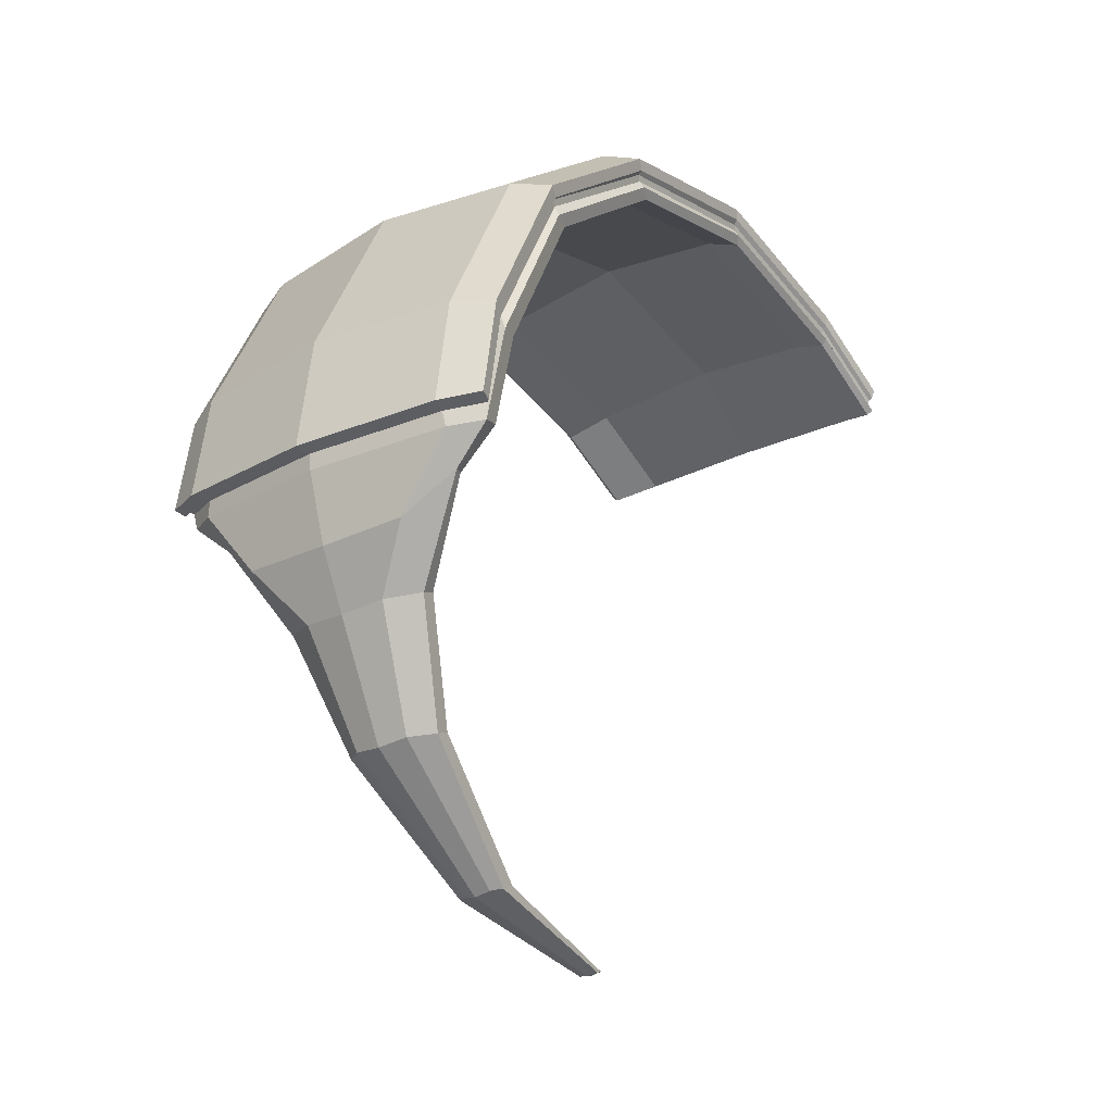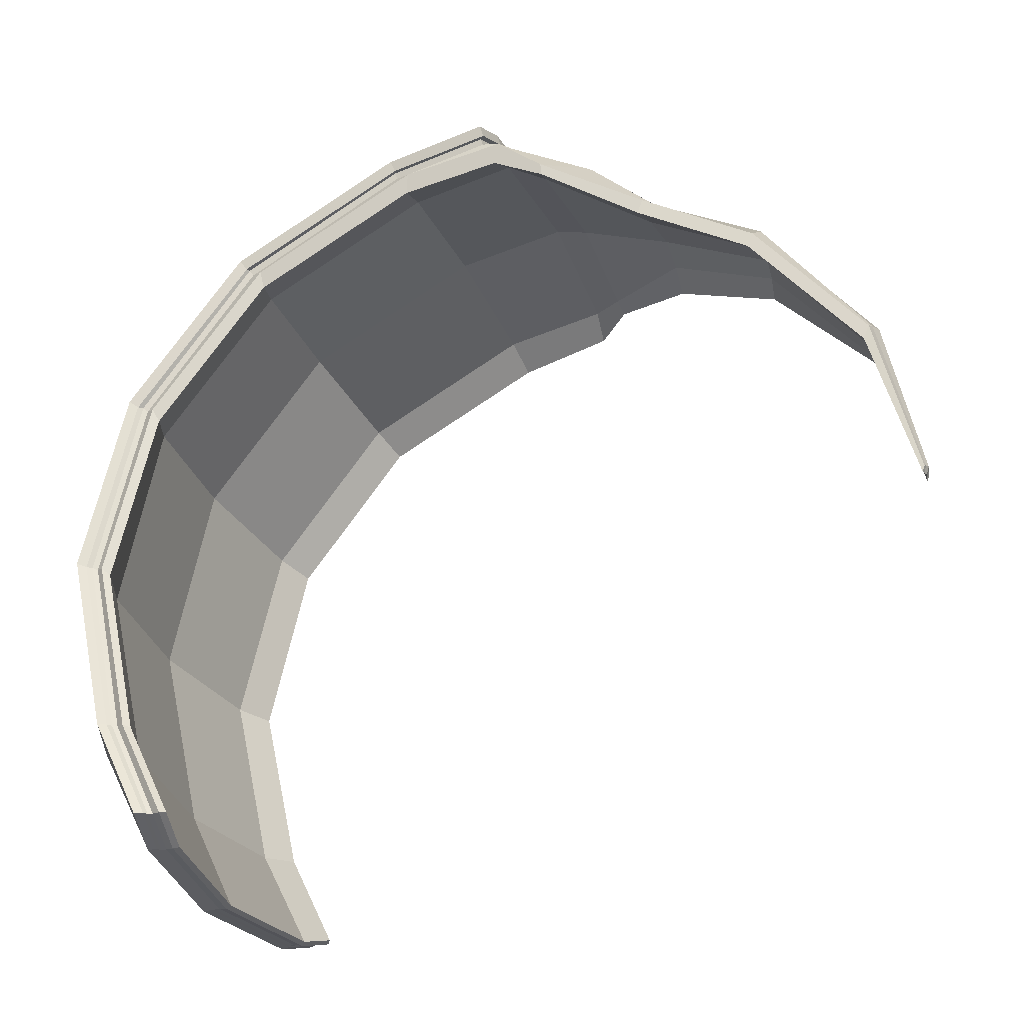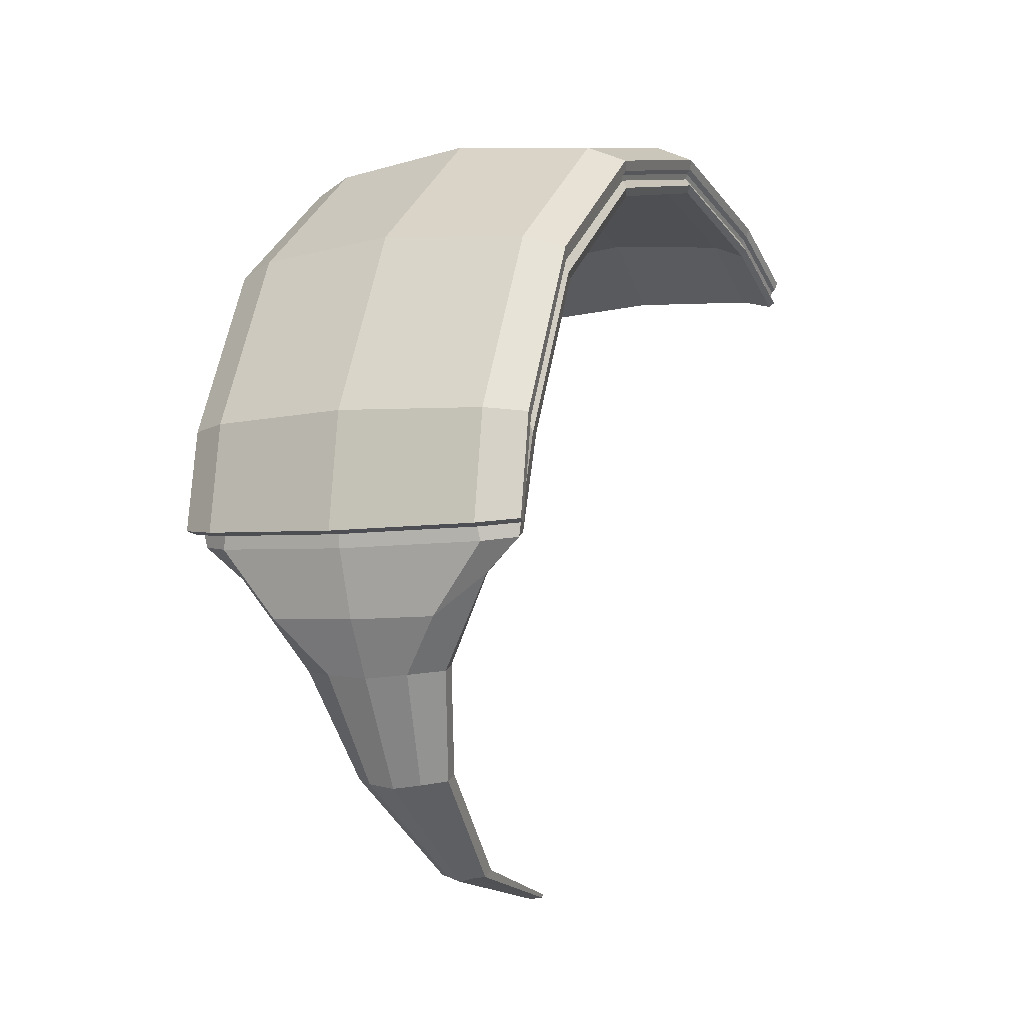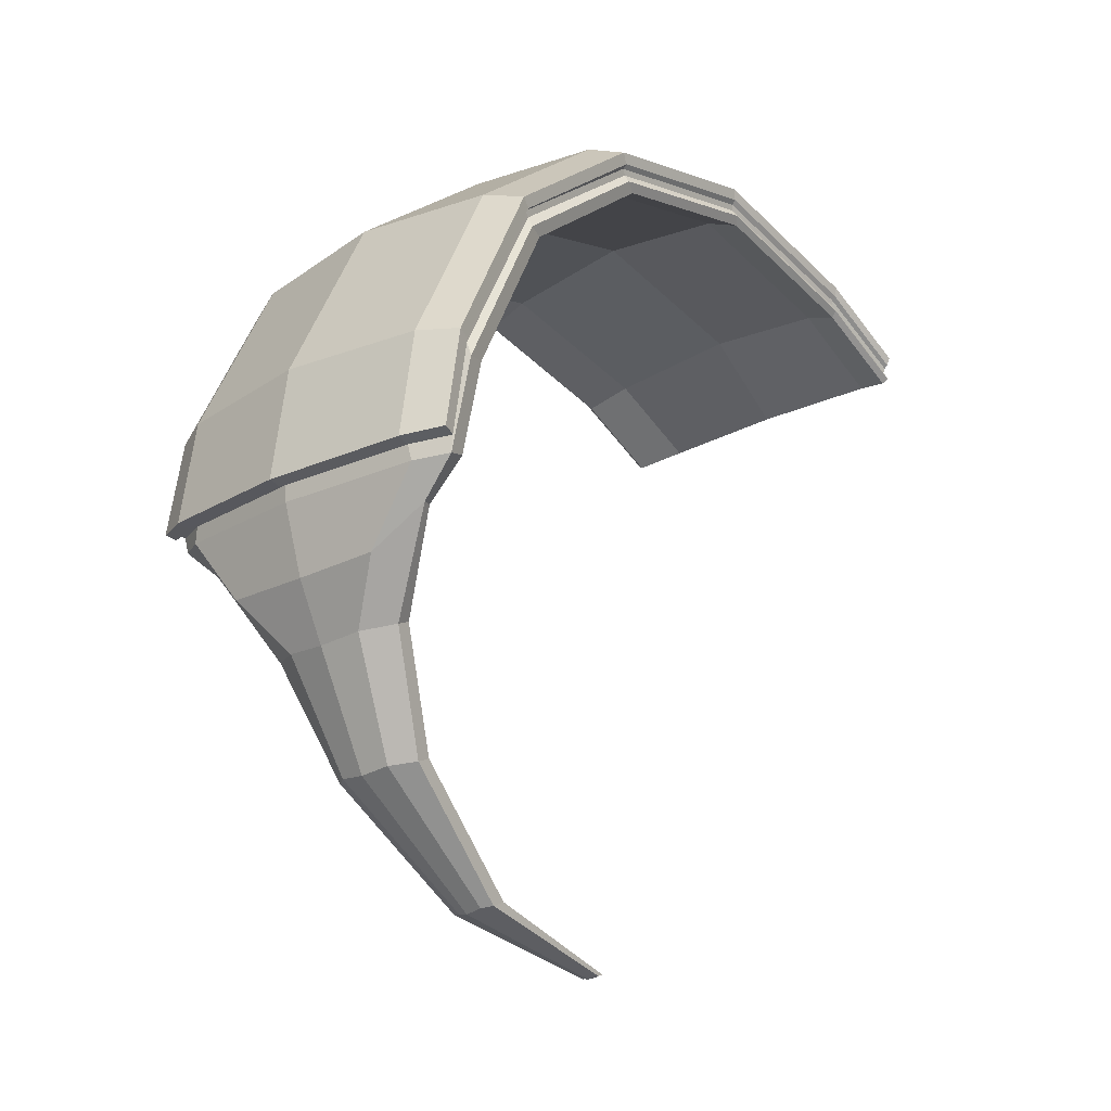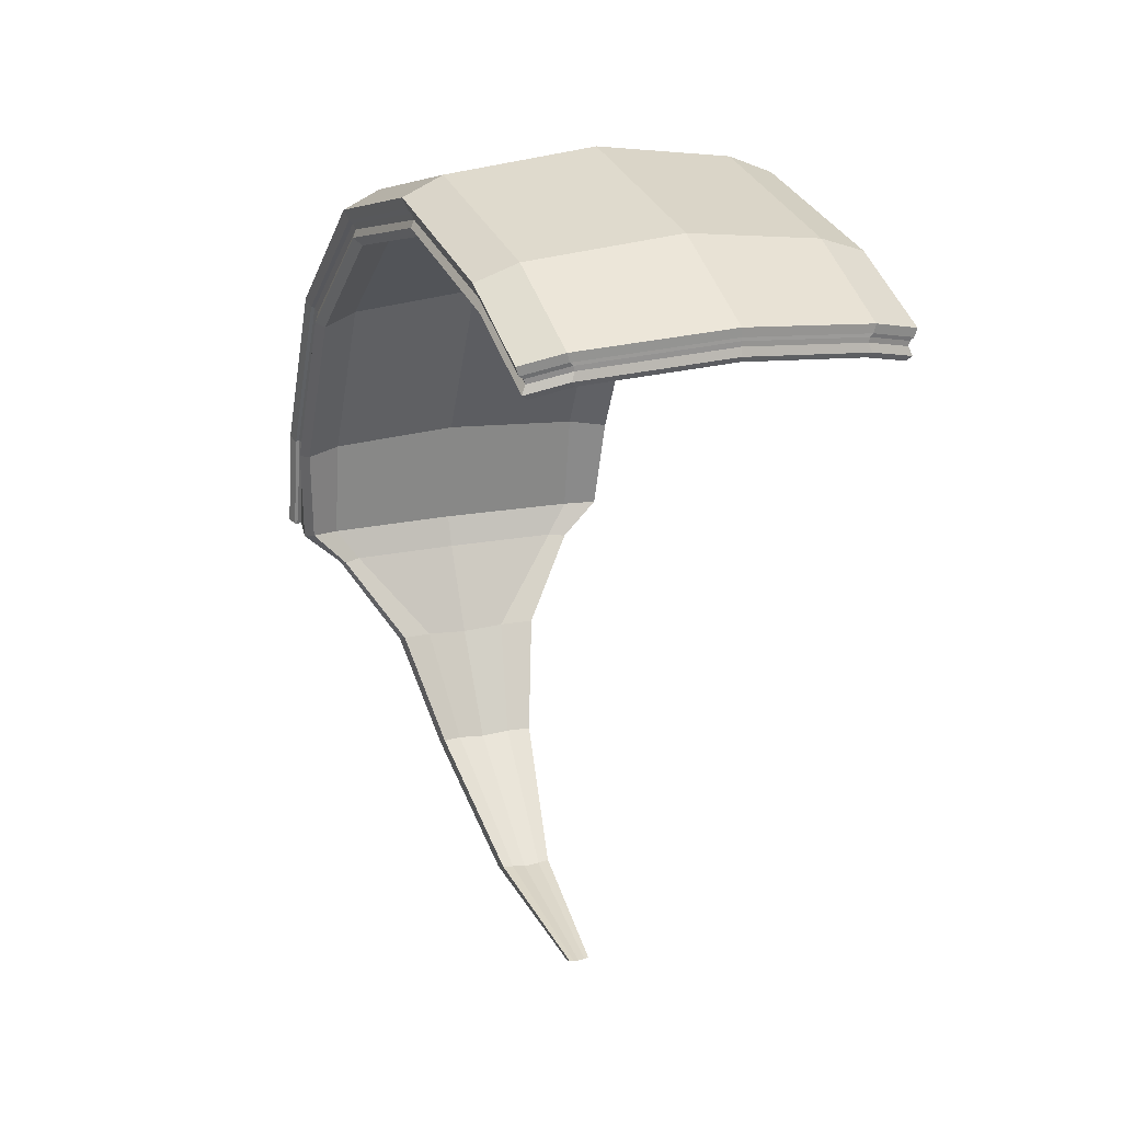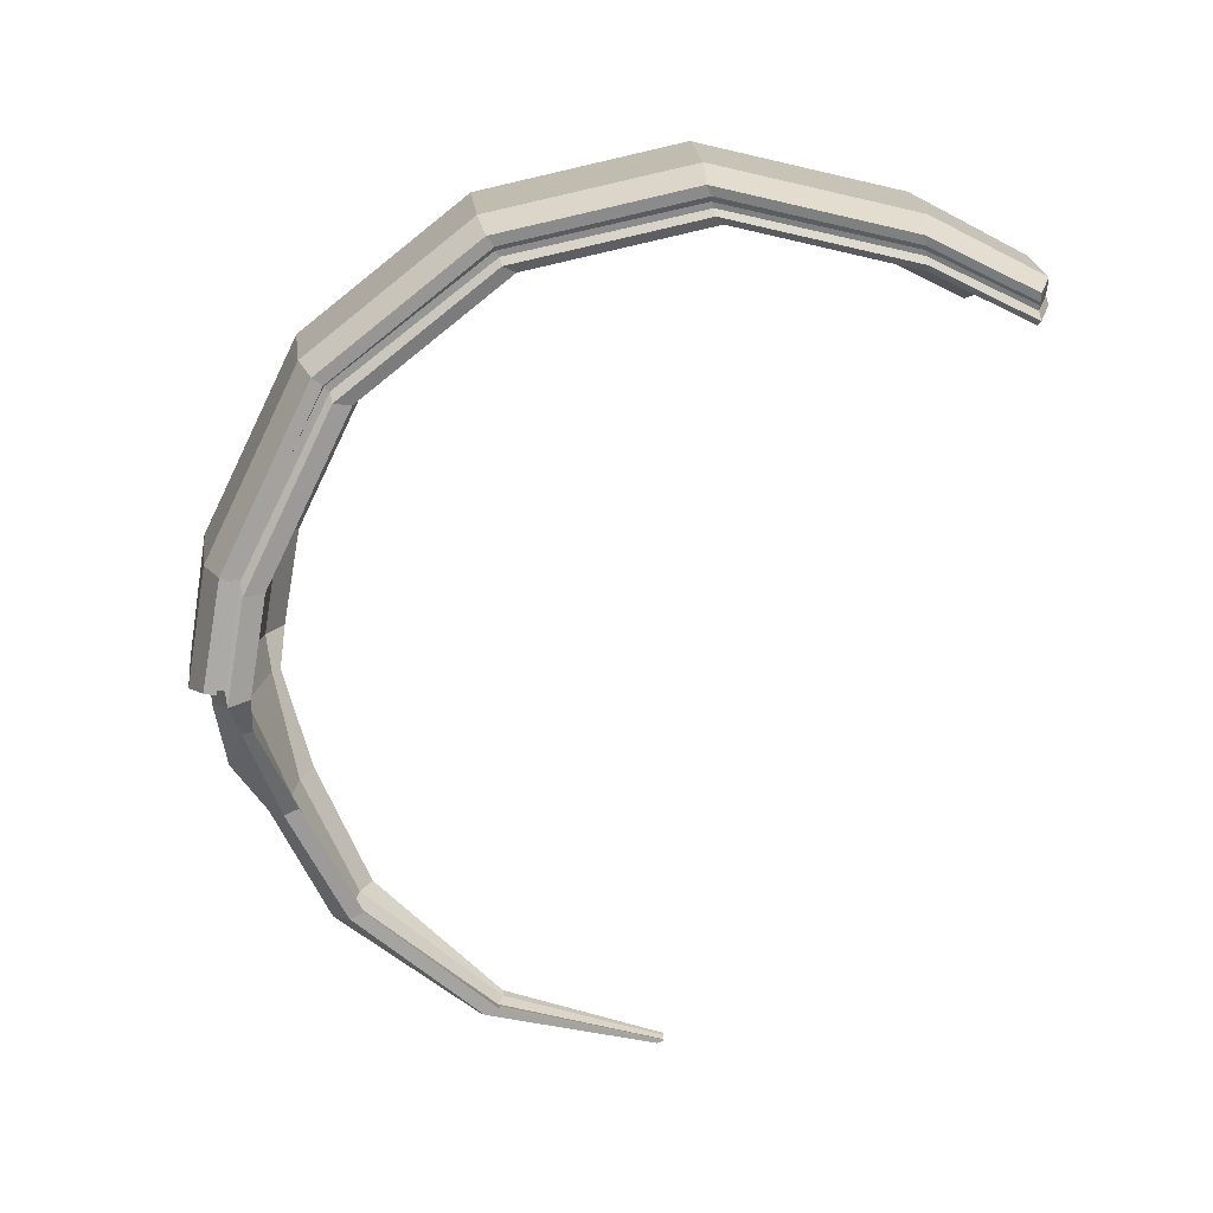
<metadata>
{"format":"obj","ext":"obj","renderer":"f3d","projection":"perspective","resolution":1024,"background":"white","views":[{"elev":-26.6,"azim":-143.9,"up":"+Z"},{"elev":-32.0,"azim":111.5,"up":"+Y"},{"elev":-4.7,"azim":-154.1,"up":"+Z"},{"elev":-22.3,"azim":-139.3,"up":"+Z"},{"elev":18.8,"azim":-22.5,"up":"+Z"},{"elev":10.8,"azim":-92.7,"up":"+Z"}]}
</metadata>
<code>
g default
v -0.1882 0.4547 -0.008678
v -0.1882 0.4375 0.09653
v -0.1889 0.352 0.2742
v -0.1903 0.1978 0.3972
v -0.192 0.005546 0.441
v -0.1937 -0.1867 0.3972
v -0.1951 -0.2908 0.3466
v 0.198 0.4513 -0.008678
v 0.198 0.4341 0.09653
v 0.1972 0.3485 0.2742
v 0.1959 0.1944 0.3972
v 0.1942 0.002116 0.441
v 0.1925 -0.1901 0.3972
v 0.1911 -0.2943 0.3466
v 0.00523 0.4712 0.1046
v 0.004408 0.3787 0.2969
v 0.002925 0.2118 0.4299
v 0.005561 0.004734 0.4774
v 0.003152 -0.2032 0.4299
v 0.001642 -0.32 0.3692
v 0.00523 0.4884 -0.01676
v -0.1479 0.3663 0.2859
v -0.1471 0.4554 0.1007
v -0.1471 0.4726 -0.01285
v -0.1493 0.2056 0.414
v -0.1511 0.005183 0.4598
v -0.1529 -0.1952 0.414
v -0.1543 -0.3059 0.3583
v 0.1565 0.3635 0.2859
v 0.1551 0.2029 0.414
v 0.147 0.001232 0.4598
v 0.1424 -0.1991 0.414
v 0.1394 -0.3097 0.3583
v 0.1573 0.4699 -0.01285
v 0.1573 0.4527 0.1007
v -0.171 0.414 -0.01876
v -0.1778 0.3978 0.08067
v -0.1785 0.317 0.2486
v -0.1798 0.1713 0.3648
v -0.1814 -0.01043 0.4063
v -0.183 -0.1921 0.3648
v -0.1843 -0.2905 0.317
v 0.1804 0.4108 -0.01876
v 0.1872 0.3946 0.08067
v 0.1865 0.3137 0.2486
v 0.1852 0.168 0.3648
v 0.1836 -0.01367 0.4063
v 0.1819 -0.1954 0.3648
v 0.1806 -0.2938 0.317
v 0.005002 0.4297 0.08831
v 0.004225 0.3422 0.27
v 0.002824 0.1845 0.3957
v -0.005372 -0.01115 0.4406
v -0.009895 -0.2077 0.3957
v 0.001852 -0.318 0.3384
v 0.005002 0.4459 -0.0264
v -0.1397 0.3305 0.2596
v -0.139 0.4147 0.08461
v -0.139 0.4309 -0.0227
v -0.1411 0.1786 0.3807
v -0.1428 -0.01077 0.424
v -0.1444 -0.2001 0.3807
v -0.1458 -0.3047 0.328
v 0.1479 0.3279 0.2596
v 0.1466 0.176 0.3807
v 0.1384 -0.01446 0.424
v 0.1341 -0.2038 0.3807
v 0.1312 -0.3083 0.328
v 0.1487 0.4284 -0.0227
v 0.1487 0.4122 0.08461
v -0.1852 0.443 -0.01157
v -0.1852 0.4261 0.09197
v -0.1859 0.3419 0.2668
v -0.1873 0.1902 0.3879
v -0.189 0.000955 0.431
v -0.1906 -0.1883 0.3879
v -0.192 -0.2908 0.3381
v -0.1519 -0.3055 0.3496
v 0.001703 -0.3194 0.3604
v 0.1371 -0.3093 0.3496
v 0.1881 -0.2941 0.3381
v 0.1894 -0.1916 0.3879
v 0.1911 -0.002421 0.431
v 0.1928 0.1868 0.3879
v 0.1941 0.3385 0.2668
v 0.1949 0.4227 0.09197
v 0.1949 0.4396 -0.01157
v 0.1548 0.458 -0.01568
v 0.005165 0.4762 -0.01953
v -0.1448 0.4606 -0.01568
v -0.1835 0.4178 0.07756
v -0.1842 0.3343 0.2508
v -0.1855 0.184 0.3707
v -0.1872 -0.003488 0.4135
v -0.1889 -0.191 0.3707
v -0.1902 -0.2925 0.3214
v -0.1505 -0.3071 0.3328
v 0.001711 -0.3209 0.3435
v 0.1357 -0.3109 0.3328
v 0.1864 -0.2959 0.3214
v 0.1877 -0.1943 0.3707
v 0.1894 -0.006832 0.4135
v 0.191 0.1806 0.3707
v 0.1924 0.331 0.2508
v 0.1931 0.4144 0.07756
v 0.1861 0.4311 -0.02502
v 0.1534 0.4493 -0.02909
v 0.005125 0.4673 -0.03291
v -0.1434 0.4519 -0.02909
v -0.1765 0.4345 -0.02502
v -0.1795 0.4364 -0.008628
v -0.1795 0.4196 0.09179
v -0.1812 0.4262 0.09436
v -0.1812 0.4431 -0.006994
v -0.1803 0.3362 0.2614
v -0.182 0.342 0.2655
v -0.1816 0.1858 0.3787
v -0.1833 0.1902 0.384
v -0.1832 -0.00171 0.4206
v -0.1849 0.000938 0.4263
v -0.1848 -0.1892 0.3787
v -0.1866 -0.1883 0.384
v -0.1861 -0.2908 0.3305
v -0.1879 -0.2908 0.3353
v -0.1486 -0.3056 0.3465
v -0.1472 -0.3054 0.3416
v 0.001779 -0.3195 0.3571
v 0.001812 -0.3192 0.3521
v 0.134 -0.3094 0.3465
v 0.1326 -0.3091 0.3416
v 0.1841 -0.2942 0.3353
v 0.1824 -0.2941 0.3305
v 0.1855 -0.1917 0.384
v 0.1838 -0.1926 0.3787
v 0.1871 -0.002439 0.4263
v 0.1854 -0.005055 0.4206
v 0.1887 0.1868 0.384
v 0.187 0.1825 0.3787
v 0.1901 0.3386 0.2655
v 0.1883 0.3328 0.2614
v 0.1908 0.4228 0.09436
v 0.189 0.4163 0.09179
v 0.1908 0.4397 -0.006994
v 0.189 0.433 -0.008628
v 0.1516 0.458 -0.01101
v 0.1502 0.4512 -0.01261
v 0.005086 0.4763 -0.01478
v 0.005048 0.4692 -0.01635
v -0.1417 0.4607 -0.01101
v -0.1404 0.4538 -0.01261
v 0.08556 0.3916 -0.1536
v 0.05134 0.4098 -0.1577
v 0.08439 0.377 -0.1474
v 0.04987 0.3889 -0.1513
v 0.004916 0.415 -0.1615
v 0.004876 0.3935 -0.155
v -0.04161 0.4124 -0.1577
v -0.04021 0.3914 -0.1513
v -0.07593 0.395 -0.1536
v -0.07482 0.3803 -0.1474
v 0.1467 0.4233 -0.0589
v 0.1426 0.4131 -0.0579
v 0.1247 0.4206 -0.05657
v 0.004971 0.4349 -0.06027
v -0.115 0.4231 -0.05657
v -0.1331 0.4164 -0.0579
v -0.1371 0.4266 -0.0589
v -0.08756 0.4441 -0.1007
v 0.005075 0.4448 -0.1027
v 0.09746 0.4415 -0.1007
v 0.05823 0.3329 -0.2662
v 0.0356 0.3511 -0.2703
v 0.05745 0.3183 -0.26
v 0.03462 0.3302 -0.2639
v 0.004883 0.3563 -0.2741
v 0.004857 0.3348 -0.2676
v -0.02589 0.3537 -0.2703
v -0.02497 0.3327 -0.2639
v -0.04859 0.3363 -0.2662
v -0.04786 0.3215 -0.26
v 0.0287 0.202 -0.3746
v 0.01721 0.2084 -0.3762
v 0.02809 0.1873 -0.3683
v 0.01642 0.1875 -0.3698
v 0.001582 0.2138 -0.38
v 0.001266 0.1923 -0.3735
v -0.01419 0.2115 -0.3762
v -0.01401 0.1905 -0.3698
v -0.02587 0.2061 -0.3746
v -0.02571 0.1913 -0.3683
v 0.01011 0.03159 -0.4123
v 0.005426 0.03421 -0.413
v 0.009861 0.02563 -0.4098
v 0.005103 0.02569 -0.4104
v -0.000944 0.03641 -0.4146
v -0.001073 0.02767 -0.4119
v -0.007373 0.03546 -0.413
v -0.007301 0.02691 -0.4104
v -0.01214 0.03327 -0.4123
v -0.01207 0.02726 -0.4098
g polySurface177 polySurface125
f 1 2 23 24
f 2 3 22 23
f 29 30 11 10
f 30 31 12 11
f 31 32 13 12
f 32 33 14 13
f 35 29 10 9
f 22 25 17 16
f 25 26 18 17
f 26 27 19 18
f 27 28 20 19
f 34 35 9 8
f 23 22 16 15
f 24 23 15 21
f 3 4 25 22
f 4 5 26 25
f 5 6 27 26
f 6 7 28 27
f 17 30 29 16
f 17 18 31 30
f 18 19 32 31
f 19 20 33 32
f 21 15 35 34
f 16 29 35 15
f 36 59 58 37
f 37 58 57 38
f 64 45 46 65
f 65 46 47 66
f 66 47 48 67
f 67 48 49 68
f 70 44 45 64
f 57 51 52 60
f 60 52 53 61
f 61 53 54 62
f 62 54 55 63
f 69 43 44 70
f 58 50 51 57
f 59 56 50 58
f 38 57 60 39
f 39 60 61 40
f 40 61 62 41
f 41 62 63 42
f 52 51 64 65
f 52 65 66 53
f 53 66 67 54
f 54 67 68 55
f 56 69 70 50
f 51 50 70 64
f 1 24 90 71
f 21 34 88 89
f 24 21 89 90
f 34 8 87 88
f 7 77 78 28
f 20 79 80 33
f 28 78 79 20
f 33 80 81 14
f 8 9 86 87
f 9 10 85 86
f 10 11 84 85
f 11 12 83 84
f 12 13 82 83
f 13 14 81 82
f 71 72 2 1
f 72 73 3 2
f 73 74 4 3
f 74 75 5 4
f 75 76 6 5
f 76 77 7 6
f 111 112 113 114
f 112 115 116 113
f 115 117 118 116
f 117 119 120 118
f 119 121 122 120
f 121 123 124 122
f 125 124 123 126
f 127 125 126 128
f 129 127 128 130
f 131 129 130 132
f 133 131 132 134
f 135 133 134 136
f 137 135 136 138
f 139 137 138 140
f 141 139 140 142
f 143 141 142 144
f 145 143 144 146
f 147 145 146 148
f 149 147 148 150
f 114 149 150 111
f 37 38 92 91
f 38 39 93 92
f 39 40 94 93
f 40 41 95 94
f 41 42 96 95
f 97 96 42 63
f 98 97 63 55
f 99 98 55 68
f 100 99 68 49
f 101 100 49 48
f 102 101 48 47
f 103 102 47 46
f 104 103 46 45
f 105 104 45 44
f 106 105 44 43
f 192 191 193 194
f 195 192 194 196
f 197 195 196 198
f 199 197 198 200
f 36 37 91 110
f 110 91 112 111
f 72 71 114 113
f 91 92 115 112
f 73 72 113 116
f 92 93 117 115
f 74 73 116 118
f 93 94 119 117
f 75 74 118 120
f 94 95 121 119
f 76 75 120 122
f 95 96 123 121
f 77 76 122 124
f 78 77 124 125
f 96 97 126 123
f 79 78 125 127
f 97 98 128 126
f 80 79 127 129
f 98 99 130 128
f 81 80 129 131
f 99 100 132 130
f 82 81 131 133
f 100 101 134 132
f 83 82 133 135
f 101 102 136 134
f 84 83 135 137
f 102 103 138 136
f 85 84 137 139
f 103 104 140 138
f 86 85 139 141
f 104 105 142 140
f 87 86 141 143
f 105 106 144 142
f 88 87 143 145
f 106 107 146 144
f 89 88 145 147
f 107 108 148 146
f 90 89 147 149
f 108 109 150 148
f 71 90 149 114
f 109 110 111 150
f 170 161 151 152
f 161 162 153 151
f 162 163 154 153
f 169 170 152 155
f 163 164 156 154
f 168 169 155 157
f 164 165 158 156
f 167 168 157 159
f 165 166 160 158
f 166 167 159 160
f 106 43 162 161
f 43 69 163 162
f 69 56 164 163
f 56 59 165 164
f 59 36 166 165
f 36 110 167 166
f 110 109 168 167
f 109 108 169 168
f 108 107 170 169
f 107 106 161 170
f 152 151 171 172
f 151 153 173 171
f 153 154 174 173
f 155 152 172 175
f 154 156 176 174
f 157 155 175 177
f 156 158 178 176
f 159 157 177 179
f 158 160 180 178
f 160 159 179 180
f 172 171 181 182
f 171 173 183 181
f 173 174 184 183
f 175 172 182 185
f 174 176 186 184
f 177 175 185 187
f 176 178 188 186
f 179 177 187 189
f 178 180 190 188
f 180 179 189 190
f 182 181 191 192
f 181 183 193 191
f 183 184 194 193
f 185 182 192 195
f 184 186 196 194
f 187 185 195 197
f 186 188 198 196
f 189 187 197 199
f 188 190 200 198
f 190 189 199 200

</code>
